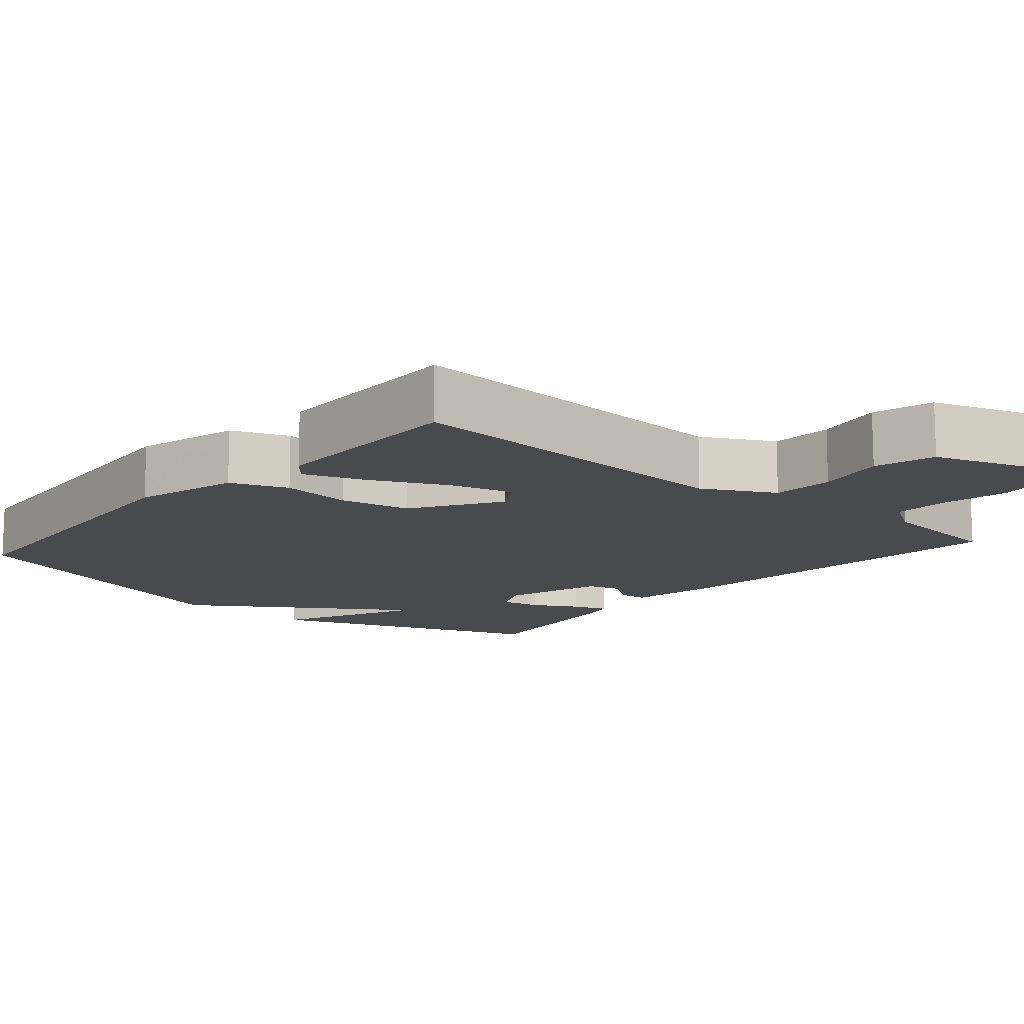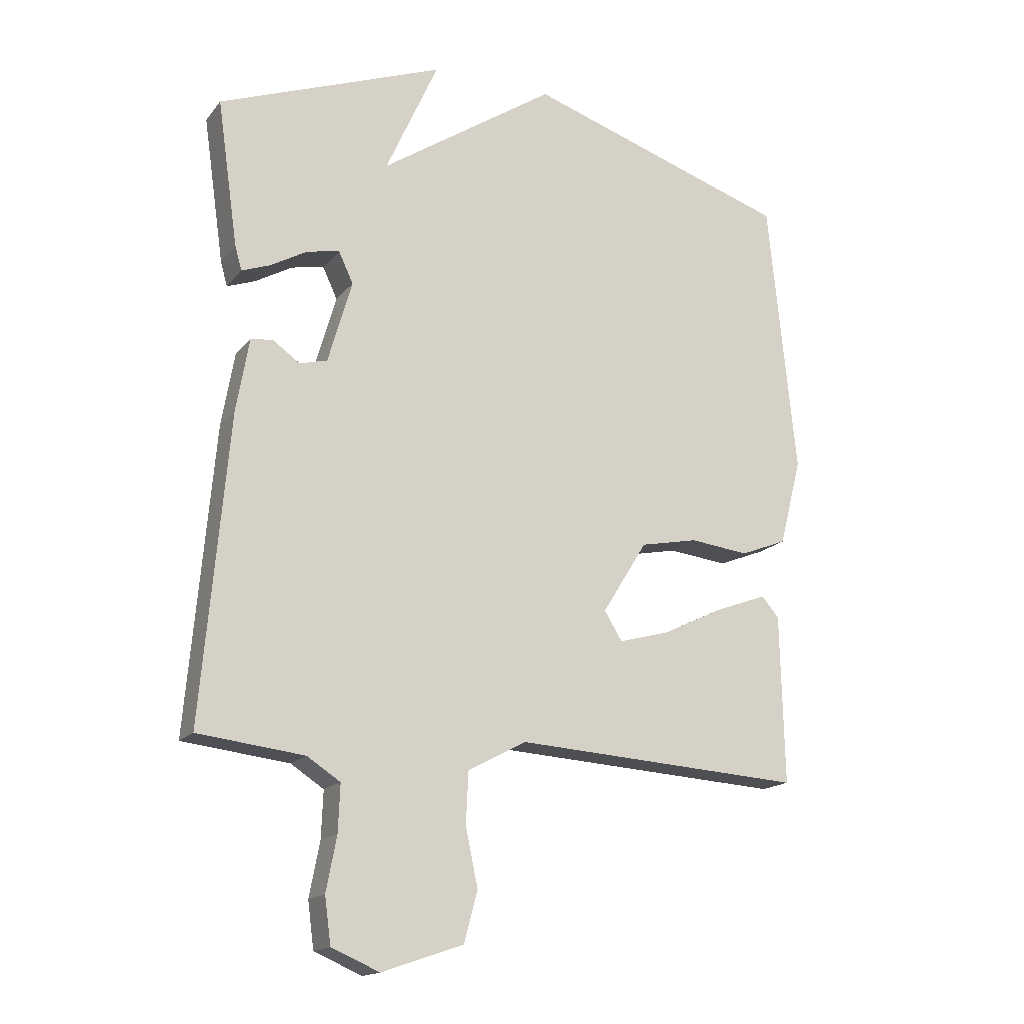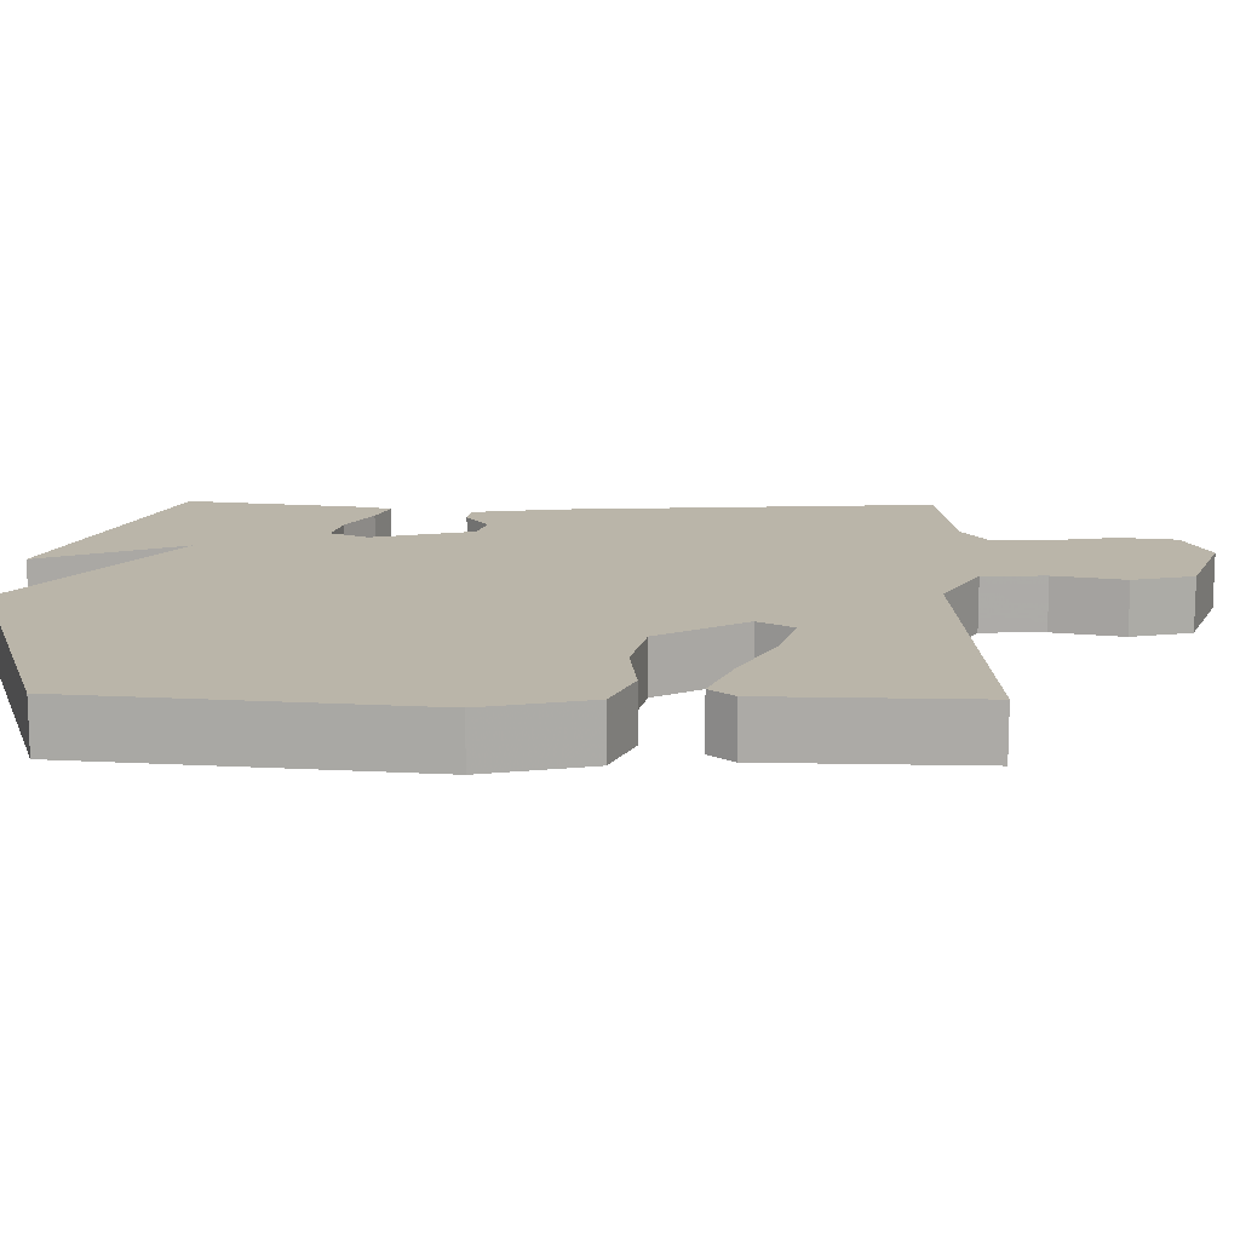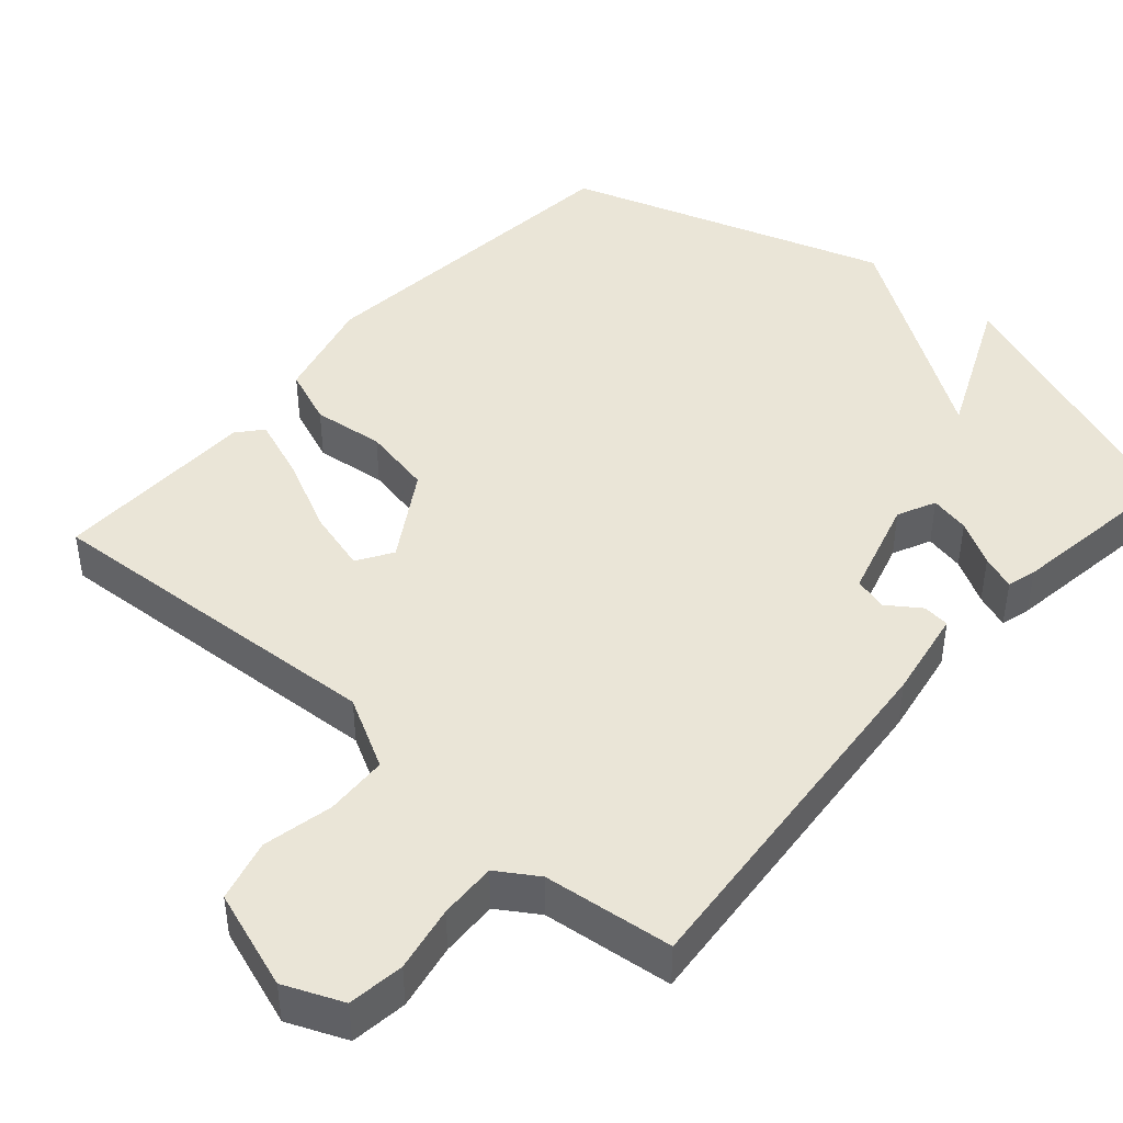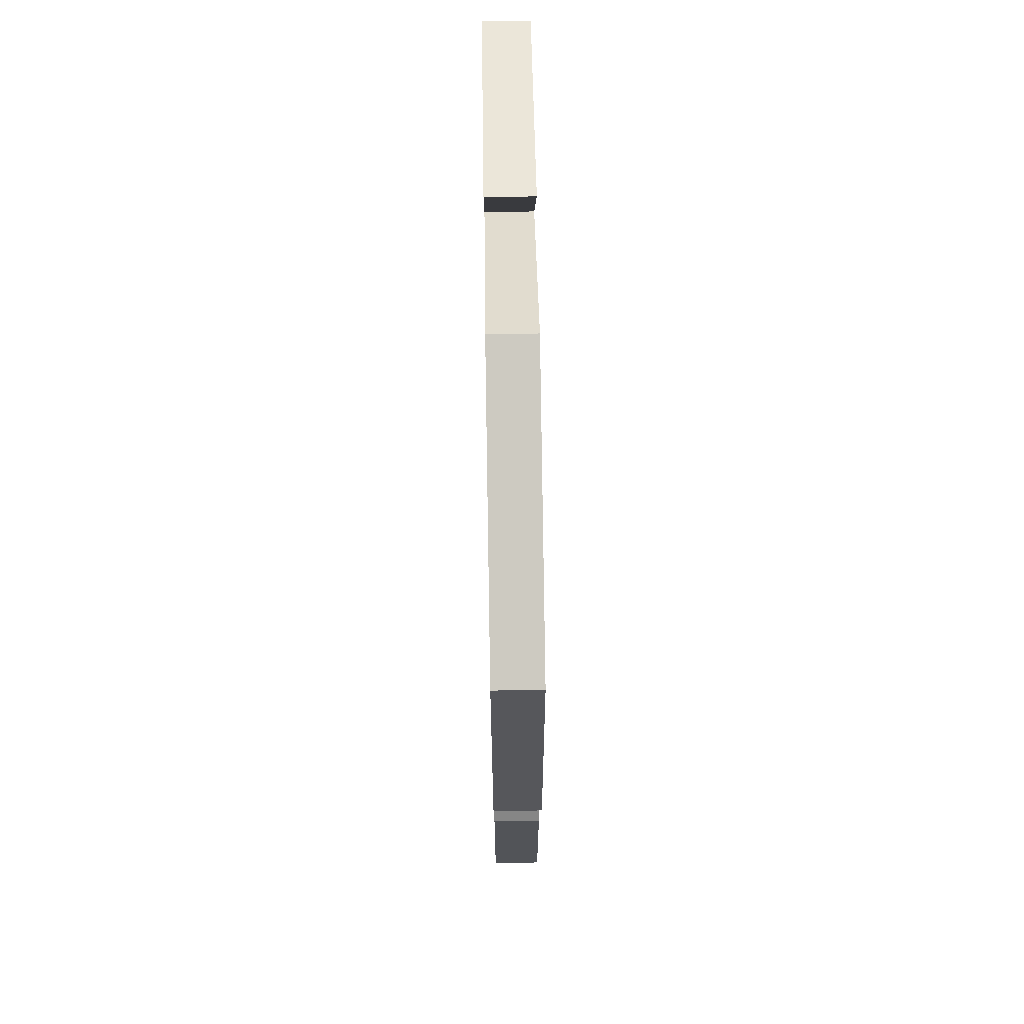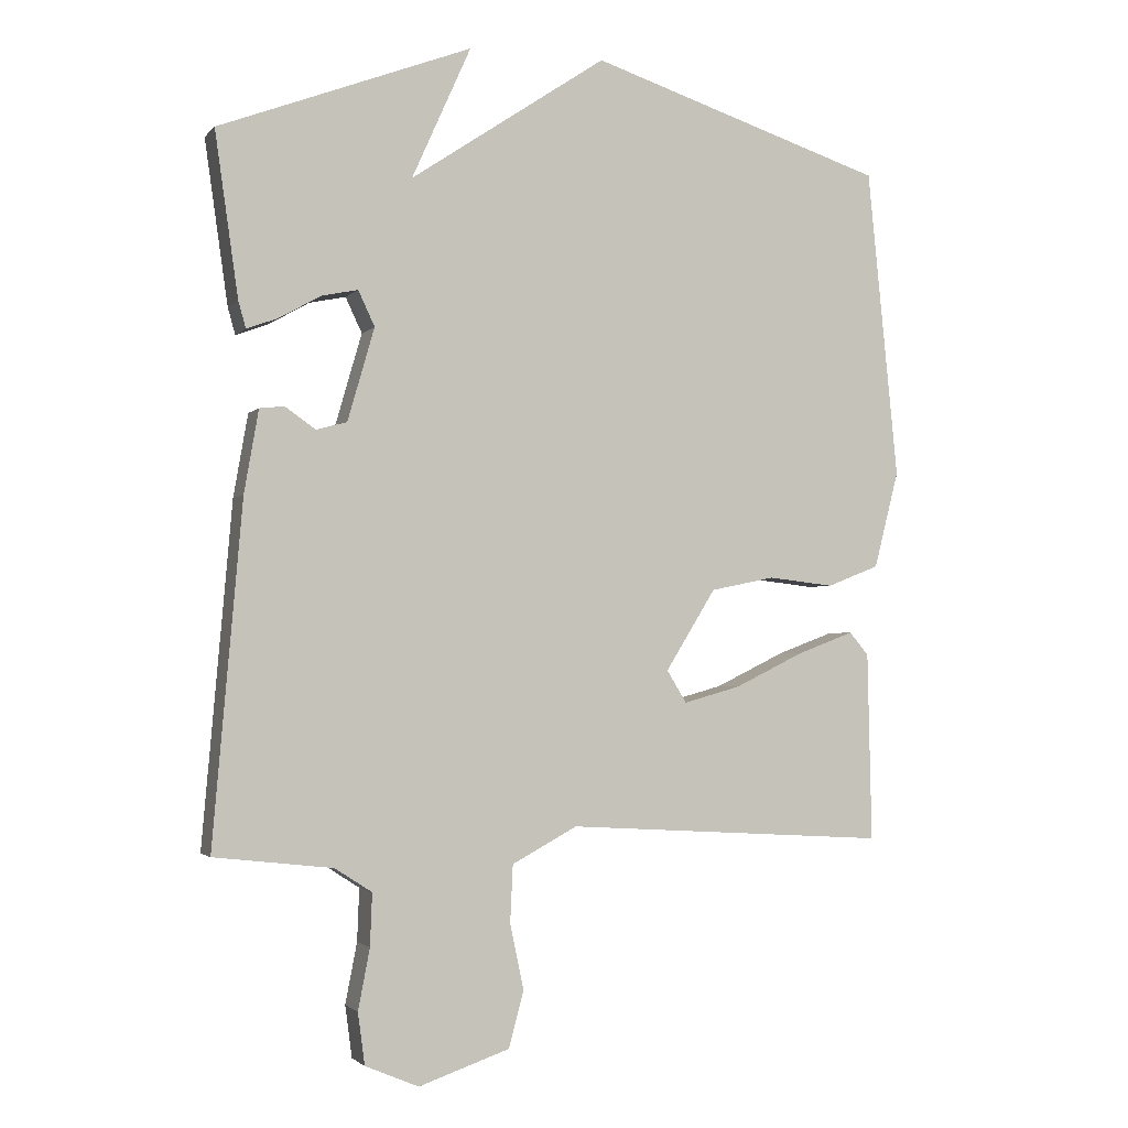
<metadata>
{"format":"obj","ext":"obj","renderer":"f3d","projection":"perspective","resolution":1024,"background":"white","views":[{"elev":-13.0,"azim":138.8,"up":"+Y"},{"elev":-16.6,"azim":-25.5,"up":"+Z"},{"elev":13.6,"azim":91.4,"up":"+Y"},{"elev":44.3,"azim":-138.7,"up":"+Y"},{"elev":68.4,"azim":89.1,"up":"+Z"},{"elev":-2.2,"azim":-19.7,"up":"+Z"}]}
</metadata>
<code>
v -0.5 0.07 -0.5
v -0.457 0.07 -0.006
v -0.436 0.07 0.114
v -0.4 0.07 0.118
v -0.356 0.07 0.087
v -0.311 0.07 0.099
v -0.272 0.07 0.234
v -0.296 0.07 0.285
v -0.349 0.07 0.274
v -0.409 0.07 0.24
v -0.455 0.07 0.223
v -0.466 0.07 0.262
v -0.5 0.07 0.5
v -0.132 0.07 0.64
v -0.218 0.07 0.448
v 0.068 0.07 0.64
v 0.5 0.07 0.5
v 0.545 0.07 0.049
v 0.509 0.07 -0.092
v 0.433 0.07 -0.122
v 0.337 0.07 -0.111
v 0.243 0.07 -0.13
v 0.17 0.07 -0.248
v 0.199 0.07 -0.295
v 0.282 0.07 -0.272
v 0.383 0.07 -0.223
v 0.466 0.07 -0.192
v 0.494 0.07 -0.225
v 0.5 0.07 -0.5
v 0.028 0.07 -0.471
v -0.067 0.07 -0.522
v -0.071 0.07 -0.606
v -0.051 0.07 -0.7
v -0.073 0.07 -0.782
v -0.205 0.07 -0.827
v -0.283 0.07 -0.794
v -0.293 0.07 -0.719
v -0.276 0.07 -0.631
v -0.273 0.07 -0.555
v -0.327 0.07 -0.52
v -0.5 0 -0.5
v -0.457 0 -0.006
v -0.436 0 0.114
v -0.4 0 0.118
v -0.356 0 0.087
v -0.311 0 0.099
v -0.272 0 0.234
v -0.296 0 0.285
v -0.349 0 0.274
v -0.409 0 0.24
v -0.455 0 0.223
v -0.466 0 0.262
v -0.5 0 0.5
v -0.132 0 0.64
v -0.218 0 0.448
v 0.068 0 0.64
v 0.5 0 0.5
v 0.545 0 0.049
v 0.509 0 -0.092
v 0.433 0 -0.122
v 0.337 0 -0.111
v 0.243 0 -0.13
v 0.17 0 -0.248
v 0.199 0 -0.295
v 0.282 0 -0.272
v 0.383 0 -0.223
v 0.466 0 -0.192
v 0.494 0 -0.225
v 0.5 0 -0.5
v 0.028 0 -0.471
v -0.067 0 -0.522
v -0.071 0 -0.606
v -0.051 0 -0.7
v -0.073 0 -0.782
v -0.205 0 -0.827
v -0.283 0 -0.794
v -0.293 0 -0.719
v -0.276 0 -0.631
v -0.273 0 -0.555
v -0.327 0 -0.52
f 36 37 38
f 35 36 38
f 34 35 38
f 33 34 38
f 32 33 38
f 31 32 38 39
f 30 31 39 40
f 28 29 30
f 27 28 30
f 26 27 30
f 25 26 30
f 30 40 1
f 25 30 1
f 24 25 1
f 19 20 21
f 18 19 21
f 17 18 21
f 16 17 21
f 15 16 21
f 15 21 22
f 13 14 15
f 12 13 15
f 11 12 15
f 10 11 15
f 9 10 15
f 8 9 15
f 15 22 23
f 8 15 23
f 7 8 23
f 3 4 5
f 2 3 5
f 1 2 5
f 1 5 6
f 24 1 6
f 6 7 23 24
f 78 77 76
f 78 76 75
f 78 75 74
f 78 74 73
f 78 73 72
f 79 78 72 71
f 80 79 71 70
f 70 69 68
f 70 68 67
f 70 67 66
f 70 66 65
f 41 80 70
f 41 70 65
f 41 65 64
f 61 60 59
f 61 59 58
f 61 58 57
f 61 57 56
f 61 56 55
f 62 61 55
f 55 54 53
f 55 53 52
f 55 52 51
f 55 51 50
f 55 50 49
f 55 49 48
f 63 62 55
f 63 55 48
f 63 48 47
f 45 44 43
f 45 43 42
f 45 42 41
f 46 45 41
f 46 41 64
f 64 63 47 46
f 1 41 42 2
f 2 42 43 3
f 3 43 44 4
f 4 44 45 5
f 5 45 46 6
f 6 46 47 7
f 7 47 48 8
f 8 48 49 9
f 9 49 50 10
f 10 50 51 11
f 11 51 52 12
f 12 52 53 13
f 13 53 54 14
f 14 54 55 15
f 15 55 56 16
f 16 56 57 17
f 17 57 58 18
f 18 58 59 19
f 19 59 60 20
f 20 60 61 21
f 21 61 62 22
f 22 62 63 23
f 23 63 64 24
f 24 64 65 25
f 25 65 66 26
f 26 66 67 27
f 27 67 68 28
f 28 68 69 29
f 29 69 70 30
f 30 70 71 31
f 31 71 72 32
f 32 72 73 33
f 33 73 74 34
f 34 74 75 35
f 35 75 76 36
f 36 76 77 37
f 37 77 78 38
f 38 78 79 39
f 39 79 80 40
f 40 80 41 1

</code>
